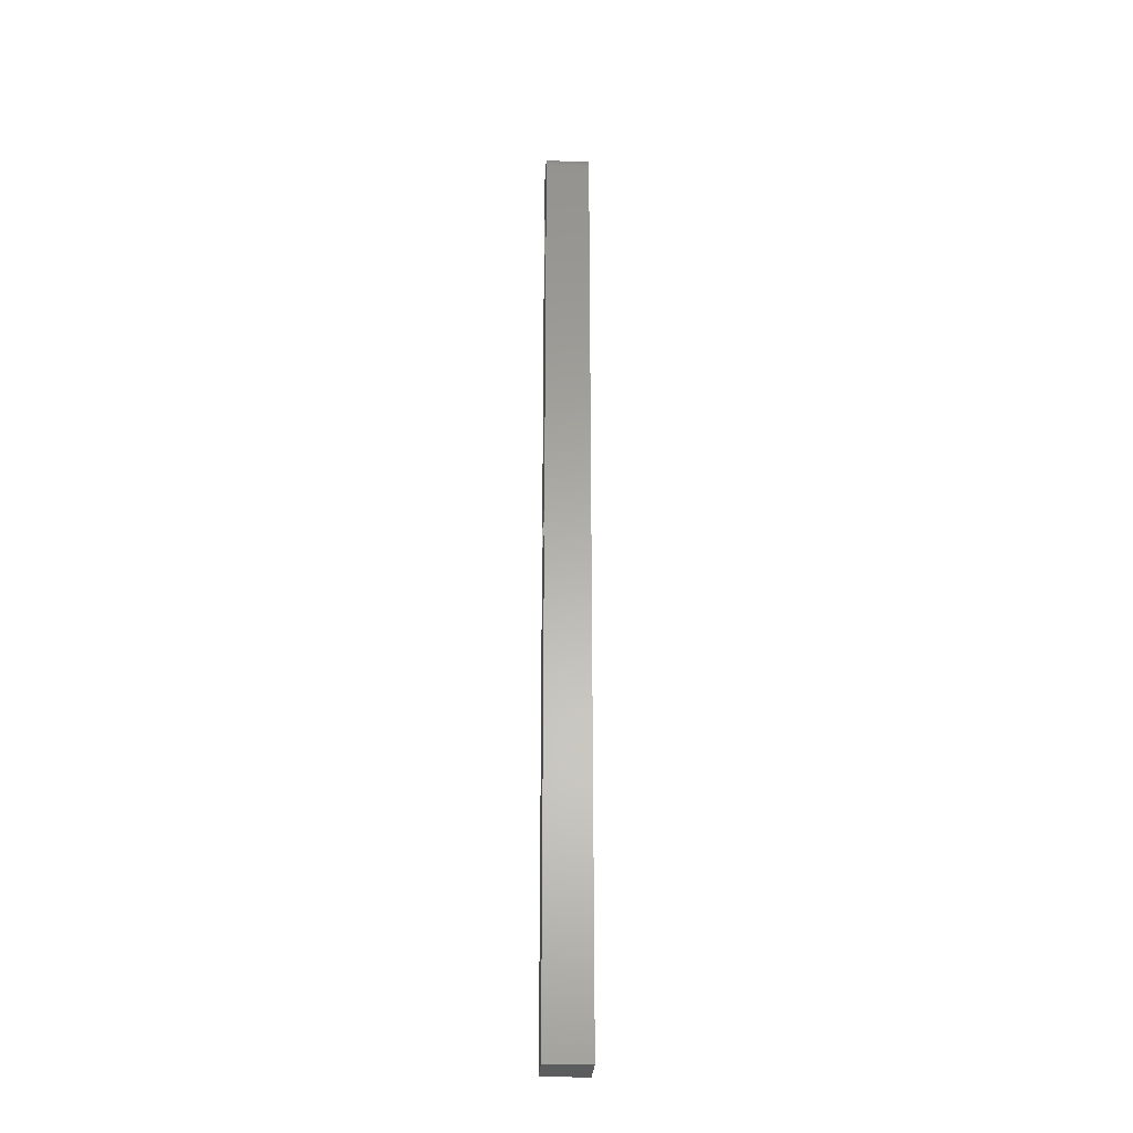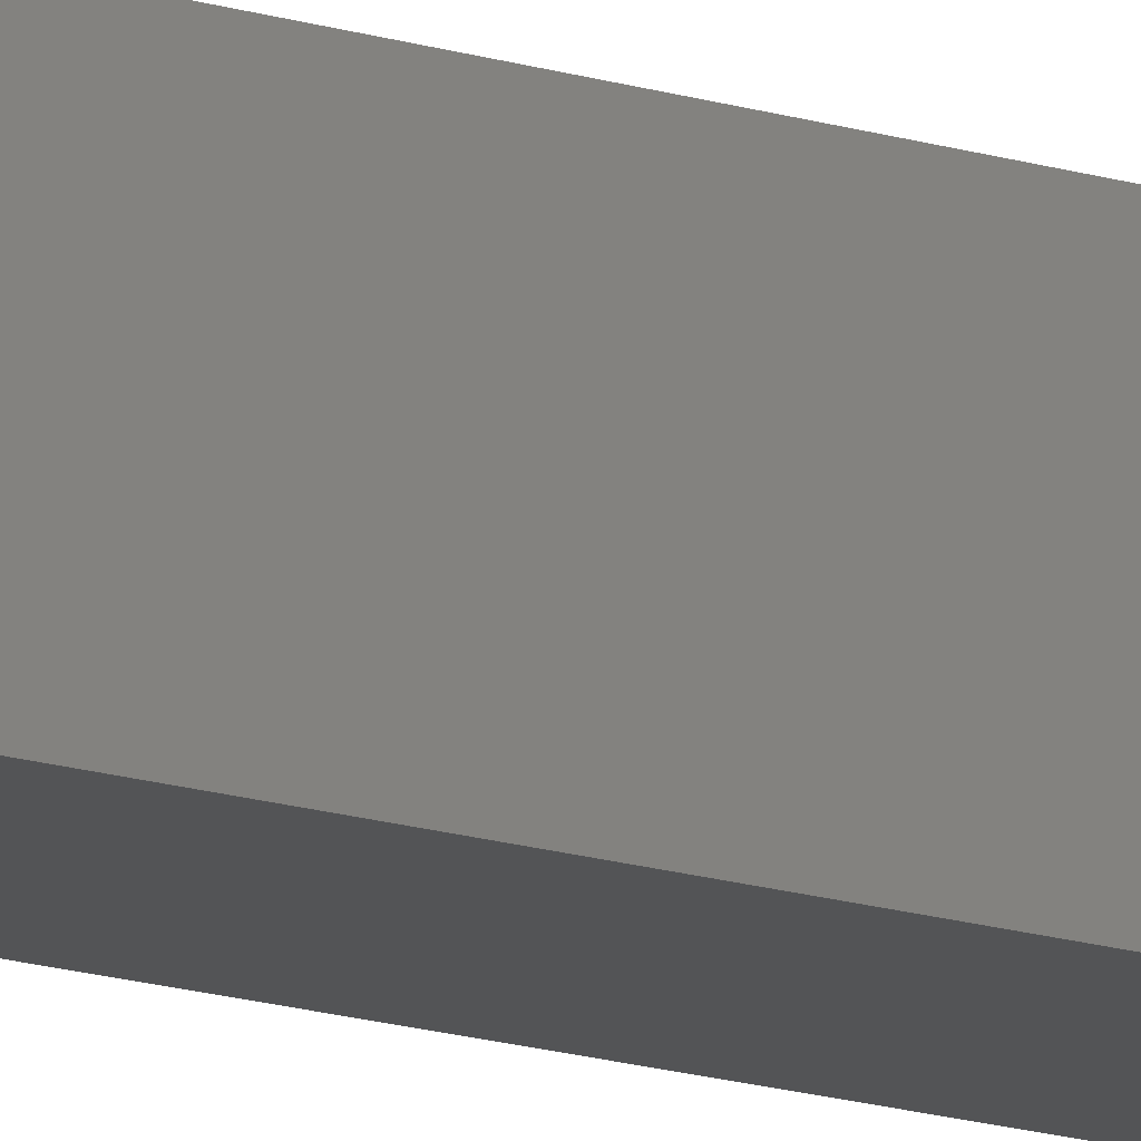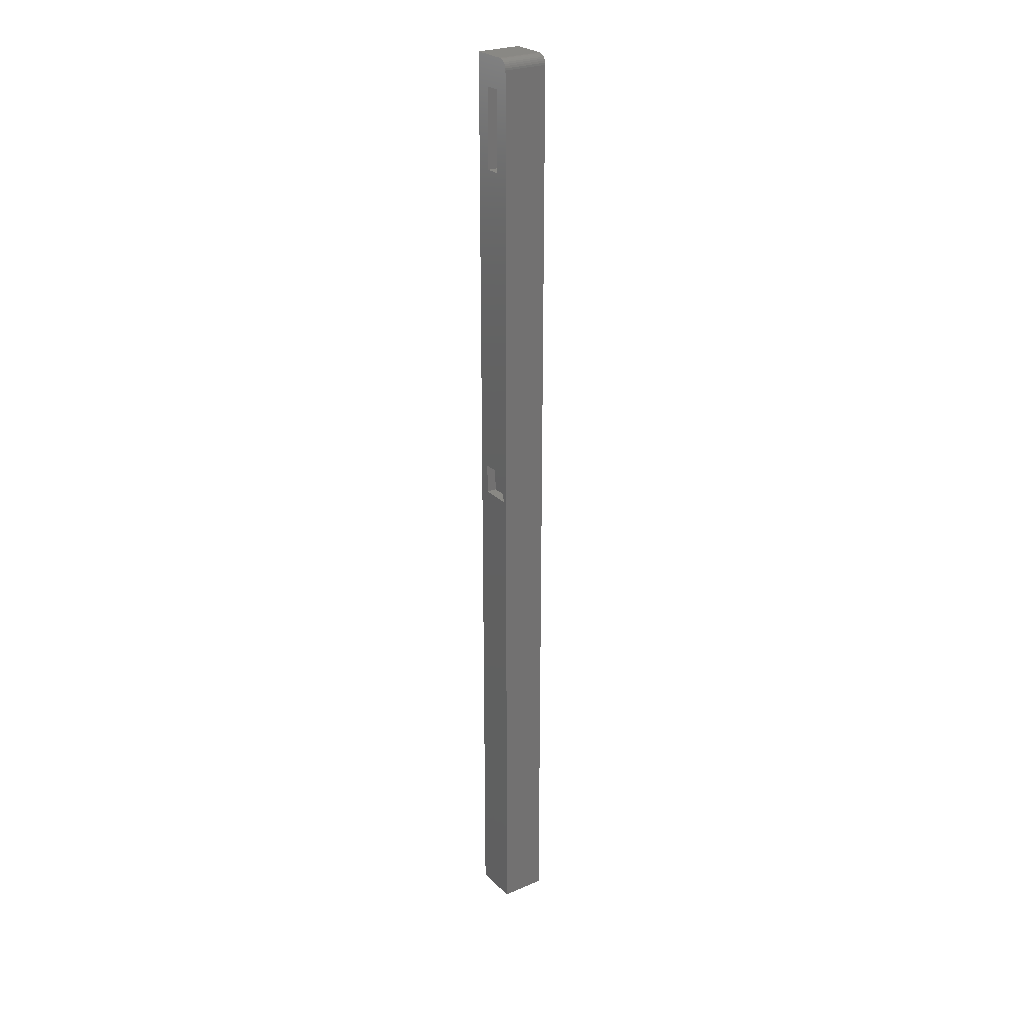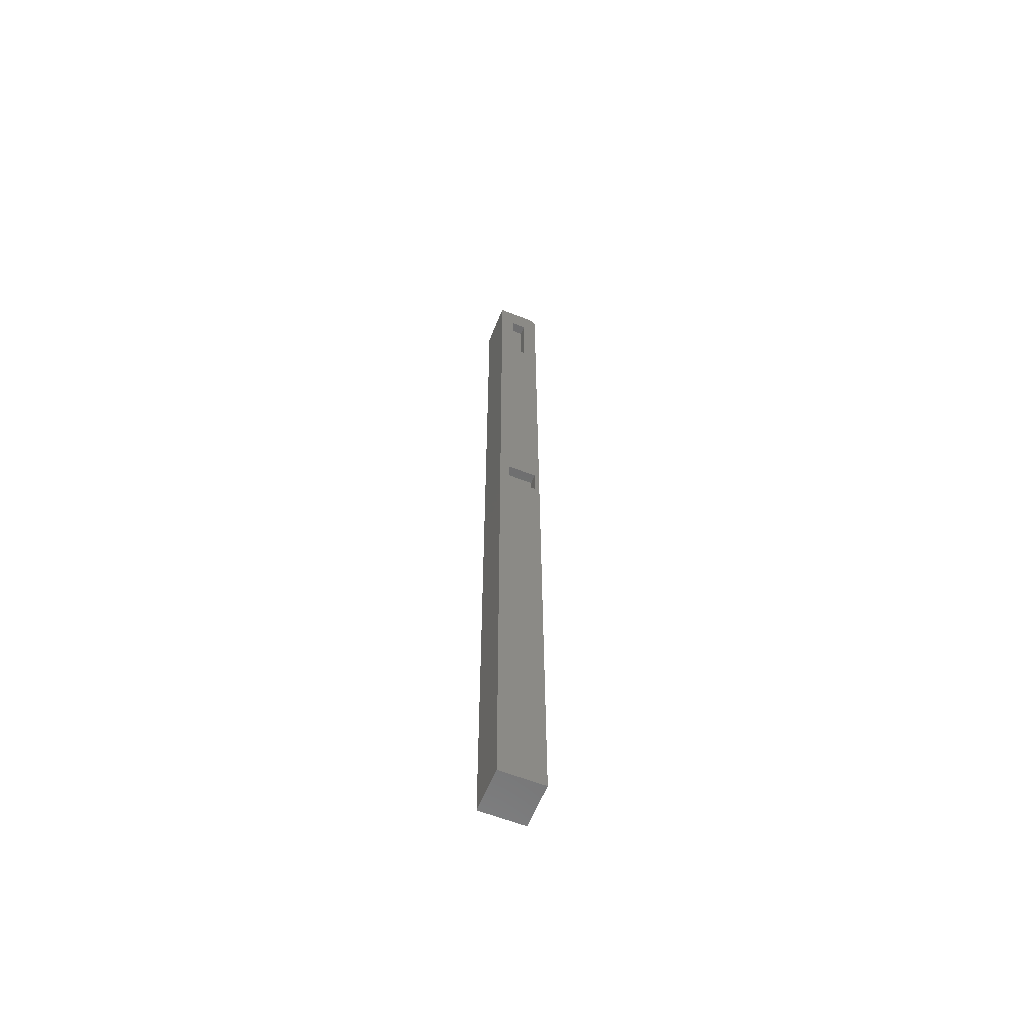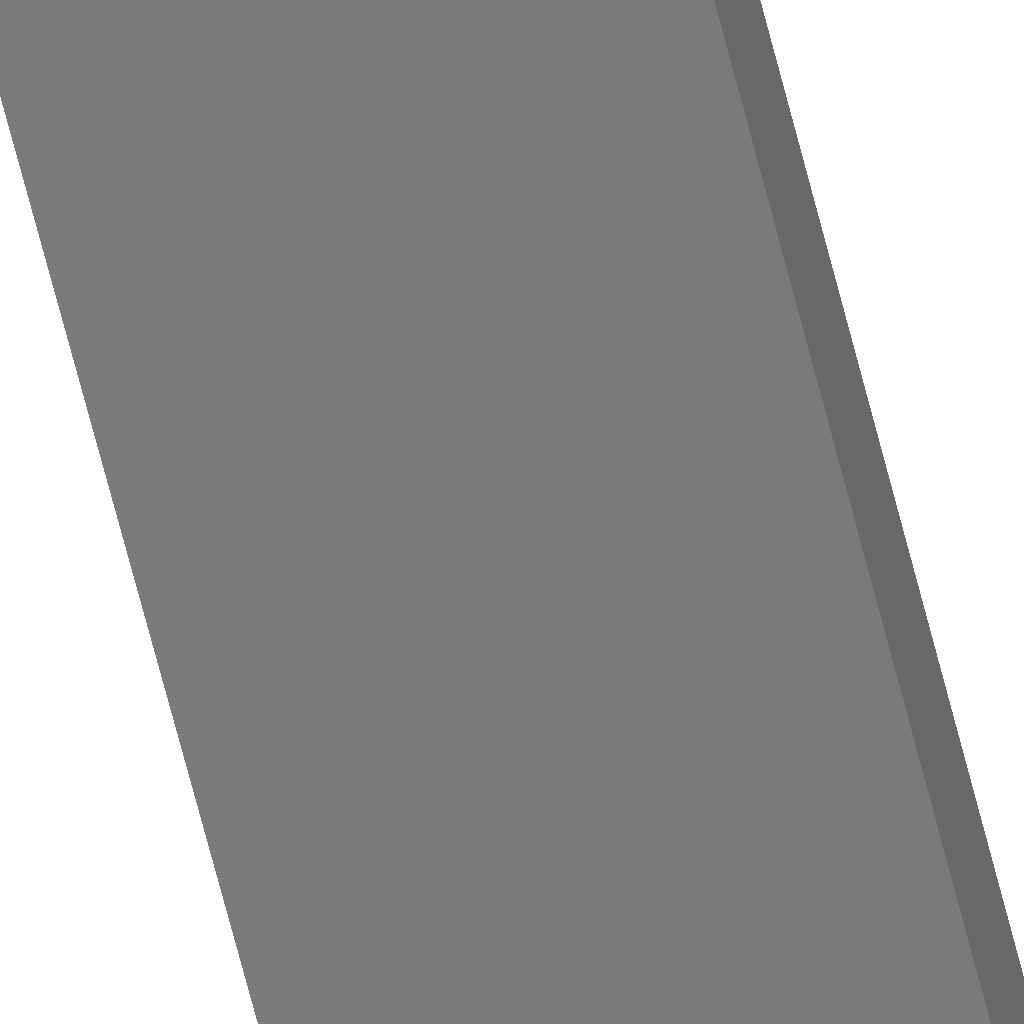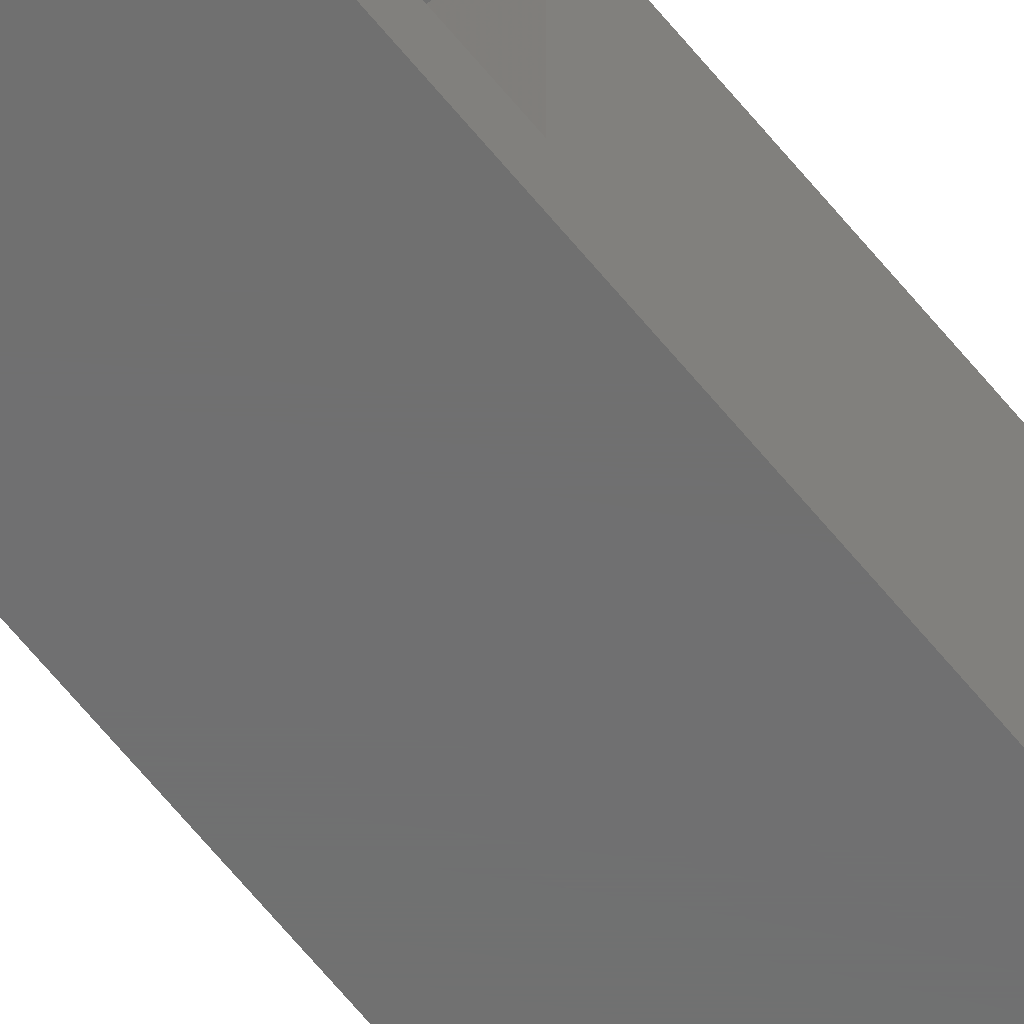
<metadata>
{"format":"stl","ext":"stl","renderer":"f3d","projection":"perspective","resolution":1024,"background":"white","views":[{"elev":-27.9,"azim":176.8,"up":"+Z"},{"elev":-11.6,"azim":-131.9,"up":"+Y"},{"elev":26.1,"azim":145.9,"up":"+Z"},{"elev":-60.7,"azim":68.2,"up":"+Z"},{"elev":-73.4,"azim":-165.3,"up":"+Y"},{"elev":-61.5,"azim":38.3,"up":"+Y"}]}
</metadata>
<code>
# stl→obj: 40 verts, 76 faces
v 0.01562 -0.02344 0.03906
v 0.03125 -0.02344 0.03906
v 0.01562 0.02344 0.03906
v 0.03125 0.02344 0.03906
v 0.01562 0.02344 0.08594
v 0.03125 0.02344 0.08594
v 0.01562 -0.02344 0.08594
v 0.03125 -0.02344 0.08594
v 0.03125 0.02431 0.7474
v 0.03125 0.03006 0.7404
v 0.03125 0.02862 0.7431
v 0.03125 0.01562 0.75
v 0.03125 0.01867 0.7497
v 0.03125 0.0216 0.7488
v 0.03125 0.02667 0.7454
v 0.03125 0.03125 -0.75
v 0.03125 0.03125 0.7344
v 0.03125 0.03095 0.7374
v 0.03125 -0.01562 0.7031
v 0.03125 0.008059 0.7031
v 0.03125 0.008059 0.5781
v 0.03125 -0.03906 0.75
v 0.03125 -0.03906 -0.75
v 0.03125 -0.01562 0.5781
v 0.01562 -0.01562 0.5781
v 0.01562 0.008059 0.5781
v 0.01562 0.008059 0.7031
v 0.01562 -0.01562 0.7031
v -0.03906 -0.03906 0.75
v -0.03906 0.01562 0.75
v -0.03906 0.01867 0.7497
v -0.03906 0.0216 0.7488
v -0.03906 0.02431 0.7474
v -0.03906 0.02667 0.7454
v -0.03906 0.02862 0.7431
v -0.03906 0.03006 0.7404
v -0.03906 0.03095 0.7374
v -0.03906 0.03125 0.7344
v -0.03906 0.03125 -0.75
v -0.03906 -0.03906 -0.75
f 1 2 3
f 3 2 4
f 3 4 5
f 5 4 6
f 5 6 7
f 7 6 8
f 7 8 1
f 1 8 2
f 9 10 11
f 12 9 13
f 9 14 13
f 11 15 9
f 4 16 6
f 17 18 10
f 17 10 9
f 17 9 12
f 17 12 19
f 17 19 20
f 17 20 21
f 17 21 6
f 17 6 16
f 22 23 8
f 22 8 24
f 22 24 19
f 22 19 12
f 16 4 23
f 23 4 2
f 23 2 8
f 21 24 6
f 6 24 8
f 1 3 7
f 7 3 5
f 24 21 25
f 25 21 26
f 26 21 27
f 27 21 20
f 20 19 27
f 27 19 28
f 28 19 25
f 25 19 24
f 25 26 28
f 28 26 27
f 29 22 30
f 30 22 12
f 30 31 32
f 29 30 32
f 29 32 33
f 29 33 34
f 29 34 35
f 29 35 36
f 29 36 37
f 29 37 38
f 29 38 39
f 29 39 40
f 16 39 17
f 17 39 38
f 17 38 18
f 18 38 37
f 18 37 10
f 10 37 36
f 10 36 11
f 11 36 35
f 11 35 15
f 15 35 34
f 15 34 9
f 9 34 33
f 9 33 14
f 14 33 32
f 14 32 13
f 13 32 31
f 13 31 12
f 12 31 30
f 40 39 23
f 23 39 16
f 40 23 29
f 29 23 22

</code>
